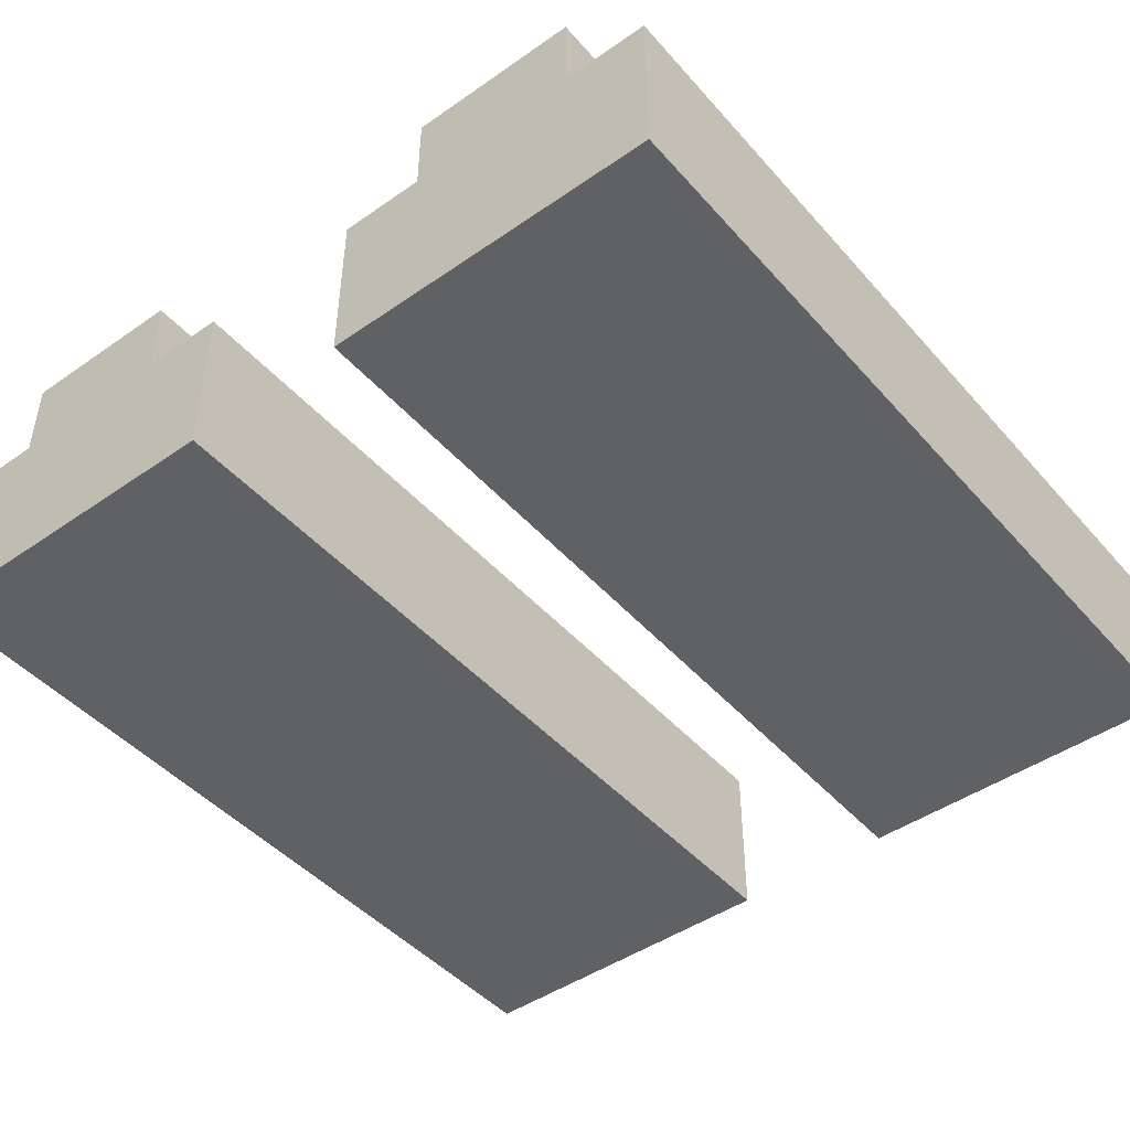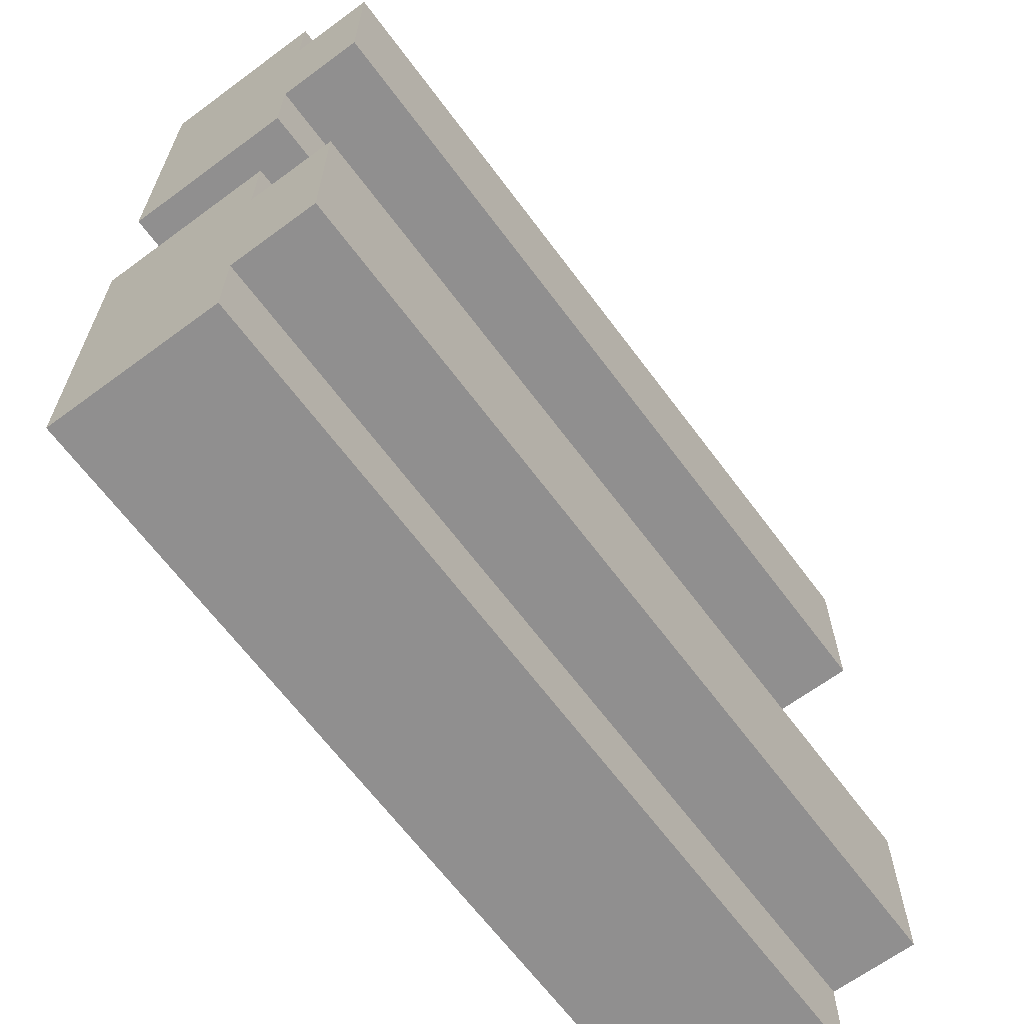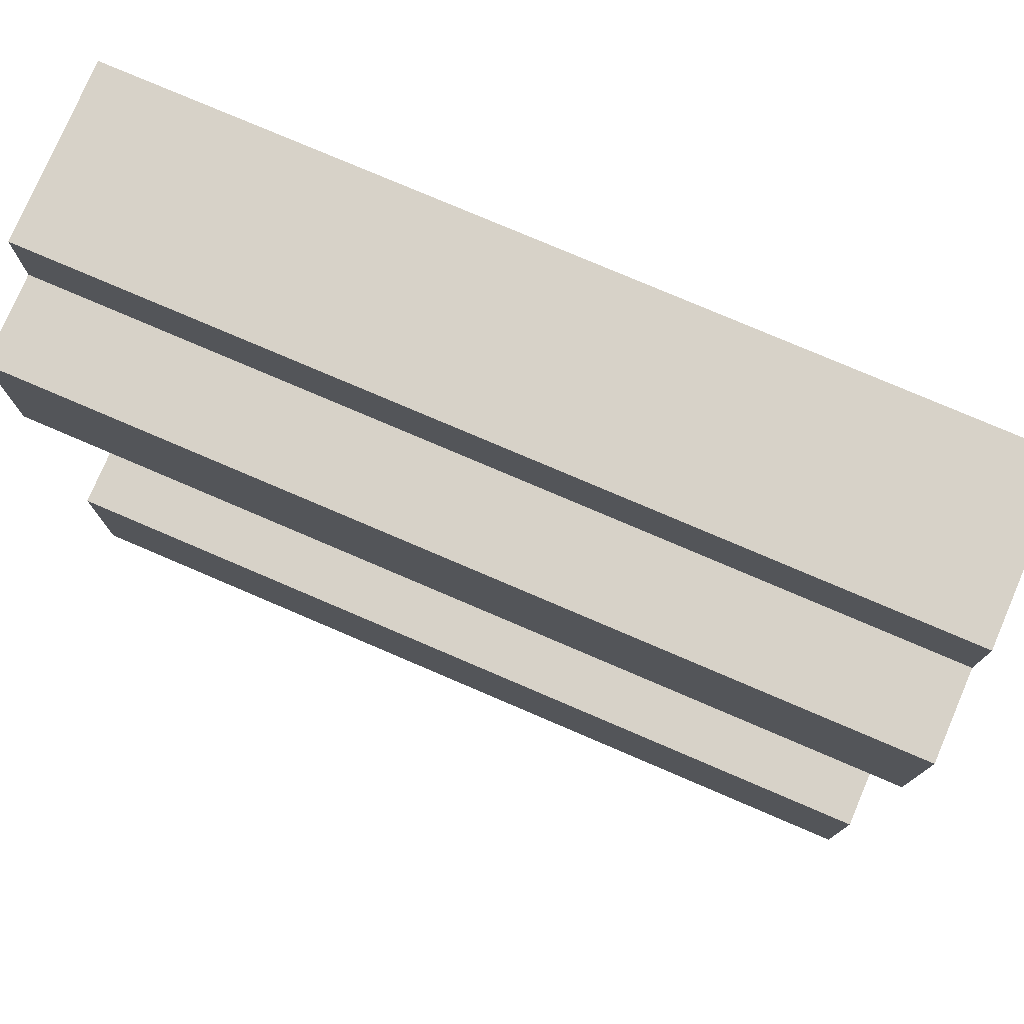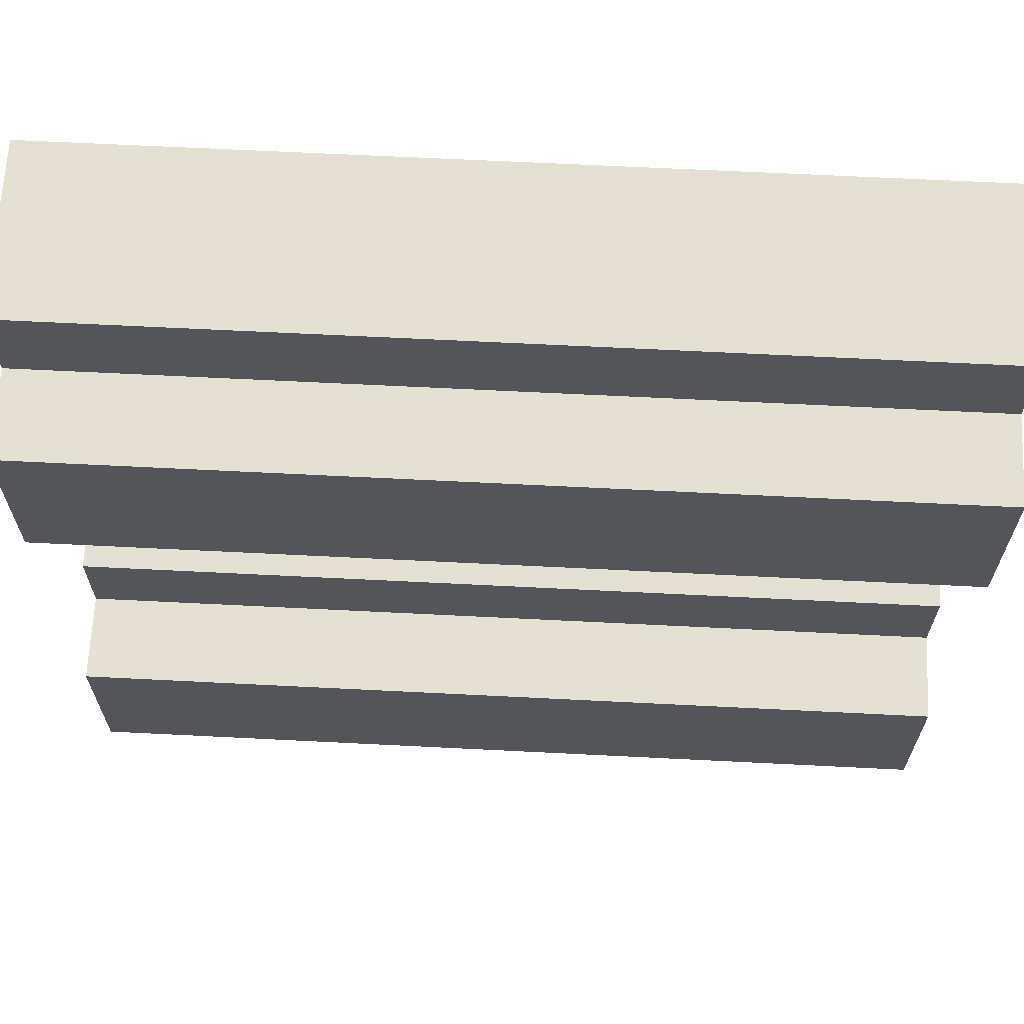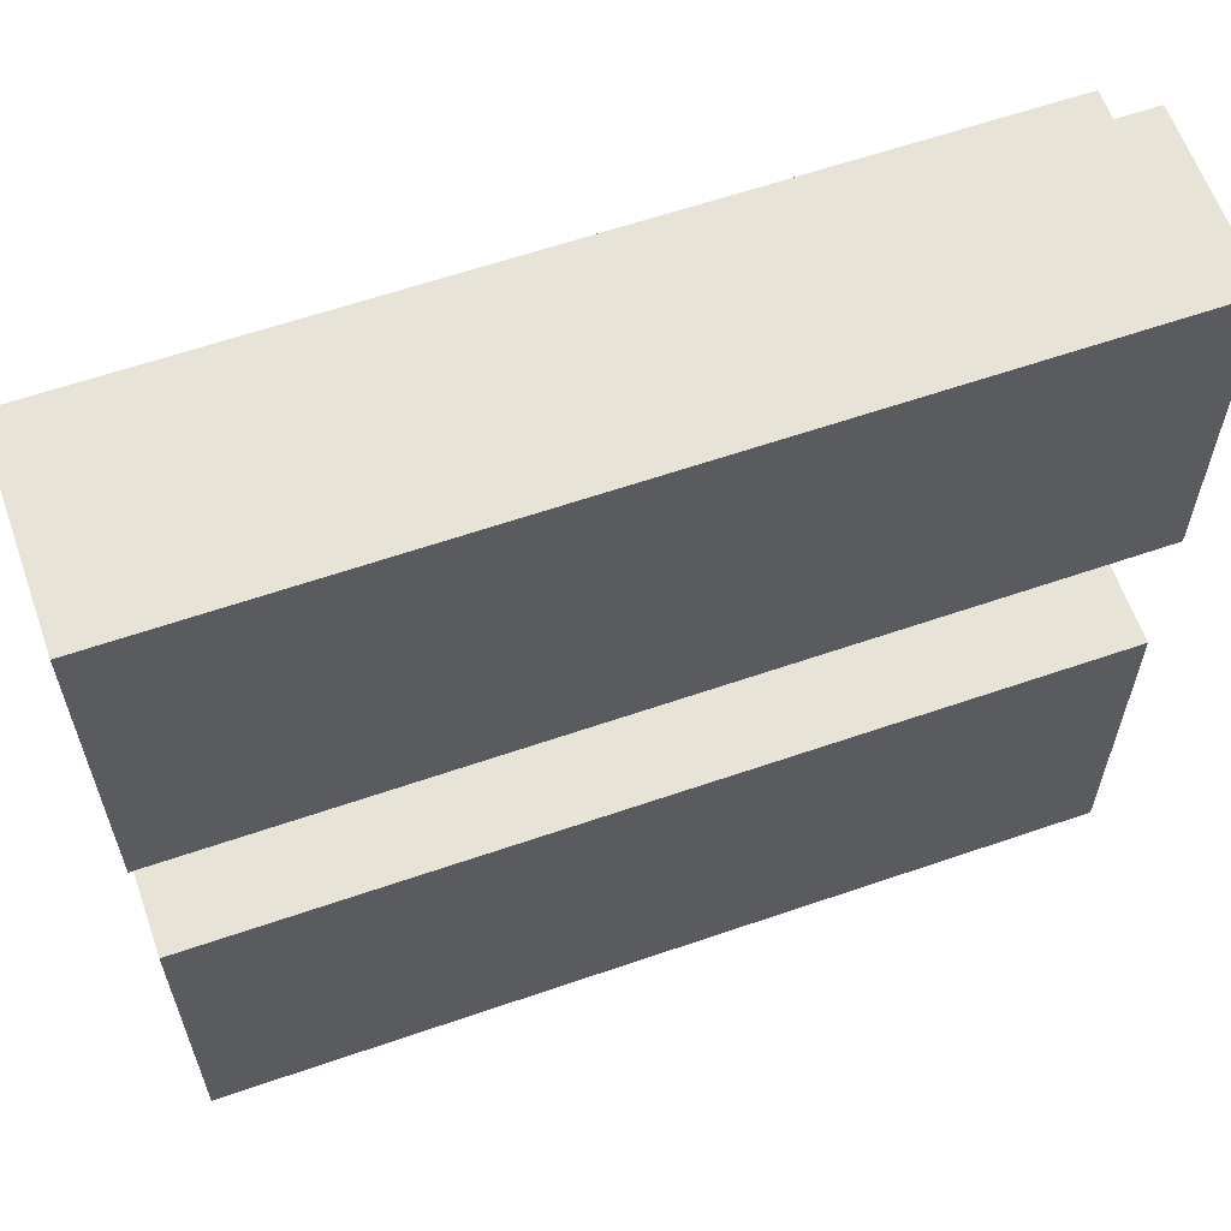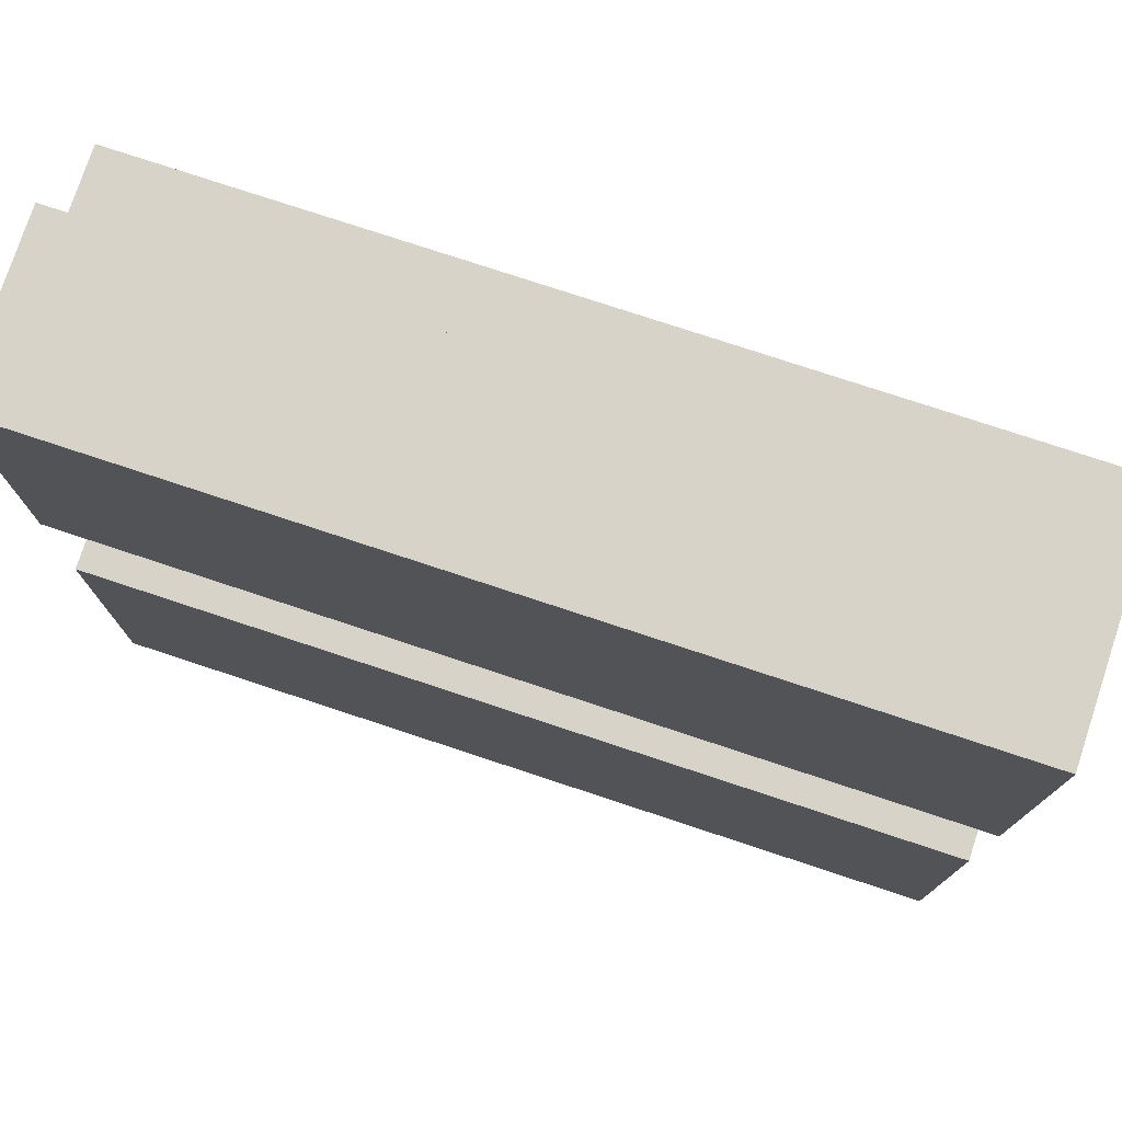
<metadata>
{"format":"obj","ext":"obj","renderer":"f3d","projection":"perspective","resolution":1024,"background":"white","views":[{"elev":-45.8,"azim":128.6,"up":"+Y"},{"elev":-65.4,"azim":126.6,"up":"+Z"},{"elev":77.3,"azim":-156.8,"up":"+Z"},{"elev":65.8,"azim":-177.1,"up":"+Z"},{"elev":61.7,"azim":-19.3,"up":"+Z"},{"elev":76.8,"azim":18.3,"up":"+Z"}]}
</metadata>
<code>
g Menu Scene 03-31
v -5 0 5
v -5 0 1
v -5 0 -1
v -5 0 -5
v -5 2 5
v -5 2 4
v -5 2 2
v -5 2 1
v -5 2 -1
v -5 2 -2
v -5 2 -4
v -5 2 -5
v -5 3 4
v -5 3 2
v -5 3 -2
v -5 3 -4
v 5 0 5
v 5 0 1
v 5 0 -1
v 5 0 -5
v 5 2 5
v 5 2 4
v 5 2 2
v 5 2 1
v 5 2 -1
v 5 2 -2
v 5 2 -4
v 5 2 -5
v 5 3 4
v 5 3 2
v 5 3 -2
v 5 3 -4
v -5 0 5
v -5 2 5
v 5 0 5
v 5 2 5
v -5 2 4
v -5 3 4
v 5 2 4
v 5 3 4
v -5 0 -1
v -5 2 -1
v 5 0 -1
v 5 2 -1
v -5 2 -2
v -5 3 -2
v 5 2 -2
v 5 3 -2
v -5 2 2
v -5 3 2
v 5 2 2
v 5 3 2
v -5 0 1
v -5 2 1
v 5 0 1
v 5 2 1
v -5 2 -4
v -5 3 -4
v 5 2 -4
v 5 3 -4
v -5 0 -5
v -5 2 -5
v 5 0 -5
v 5 2 -5
v -5 0 5
v 5 0 5
v -5 0 1
v 5 0 1
v -5 0 -1
v 5 0 -1
v -5 0 -5
v 5 0 -5
v -5 2 5
v 5 2 5
v -5 2 4
v 5 2 4
v -5 2 2
v 5 2 2
v -5 2 1
v 5 2 1
v -5 2 -1
v 5 2 -1
v -5 2 -2
v 5 2 -2
v -5 2 -4
v 5 2 -4
v -5 2 -5
v 5 2 -5
v -5 3 4
v 5 3 4
v -5 3 2
v 5 3 2
v -5 3 -2
v 5 3 -2
v -5 3 -4
v 5 3 -4
f 5 2 1
f 6 2 5
f 7 2 6
f 8 2 7
f 9 4 3
f 10 4 9
f 11 4 10
f 12 4 11
f 13 7 6
f 14 7 13
f 15 11 10
f 16 11 15
f 17 18 21
f 21 18 22
f 22 18 23
f 23 18 24
f 19 20 25
f 25 20 26
f 26 20 27
f 27 20 28
f 22 23 29
f 29 23 30
f 26 27 31
f 31 27 32
f 35 34 33
f 36 34 35
f 39 38 37
f 40 38 39
f 43 42 41
f 44 42 43
f 47 46 45
f 48 46 47
f 49 50 51
f 51 50 52
f 53 54 55
f 55 54 56
f 57 58 59
f 59 58 60
f 61 62 63
f 63 62 64
f 67 66 65
f 68 66 67
f 71 70 69
f 72 70 71
f 73 74 75
f 75 74 76
f 77 78 79
f 79 78 80
f 81 82 83
f 83 82 84
f 85 86 87
f 87 86 88
f 89 90 91
f 91 90 92
f 93 94 95
f 95 94 96

</code>
